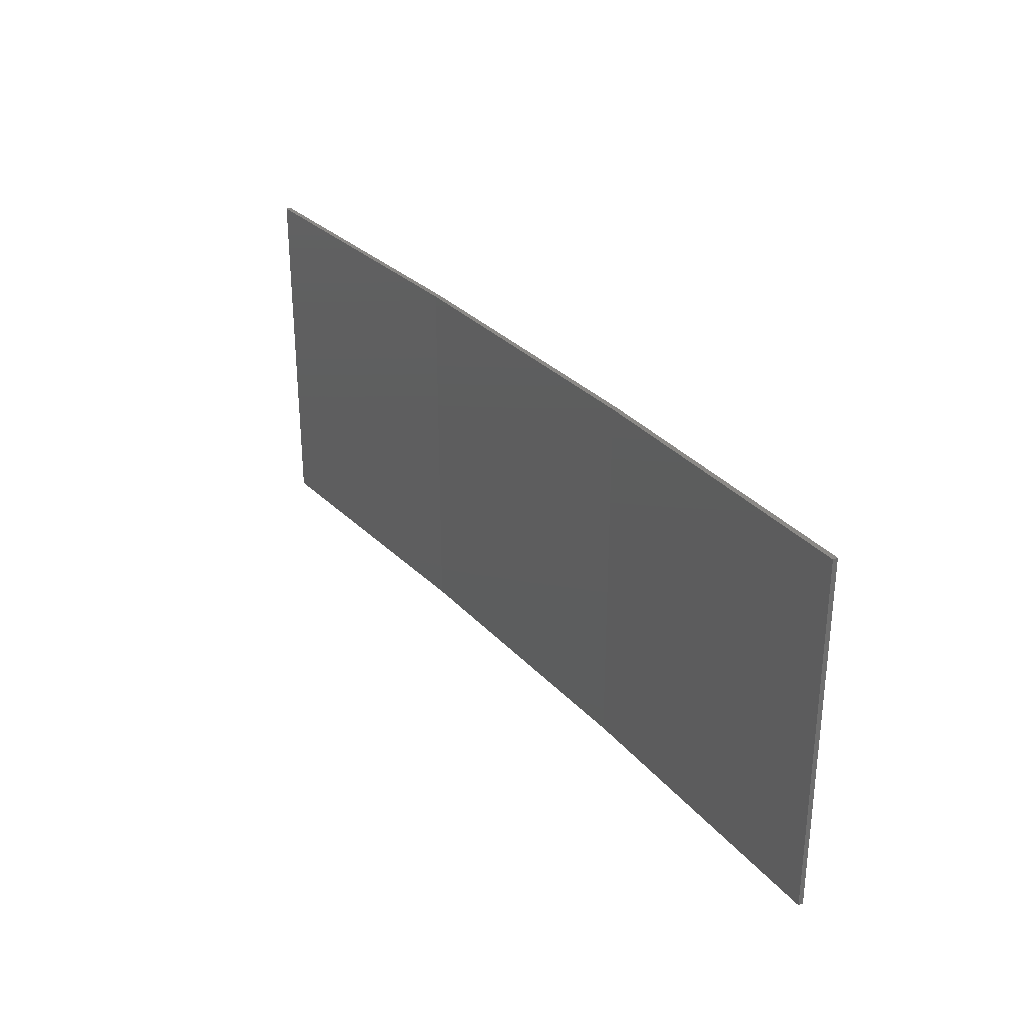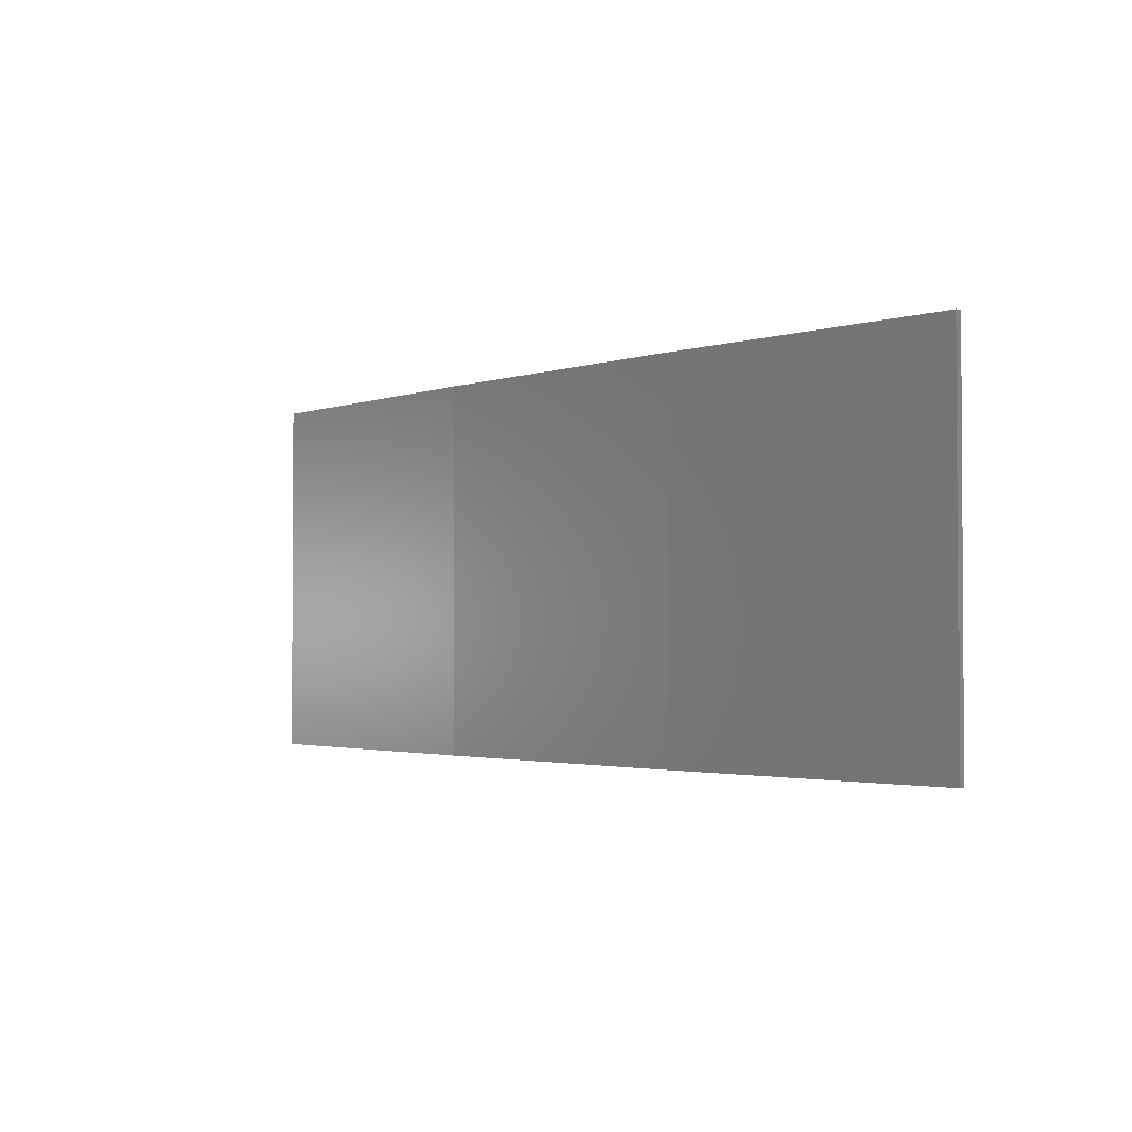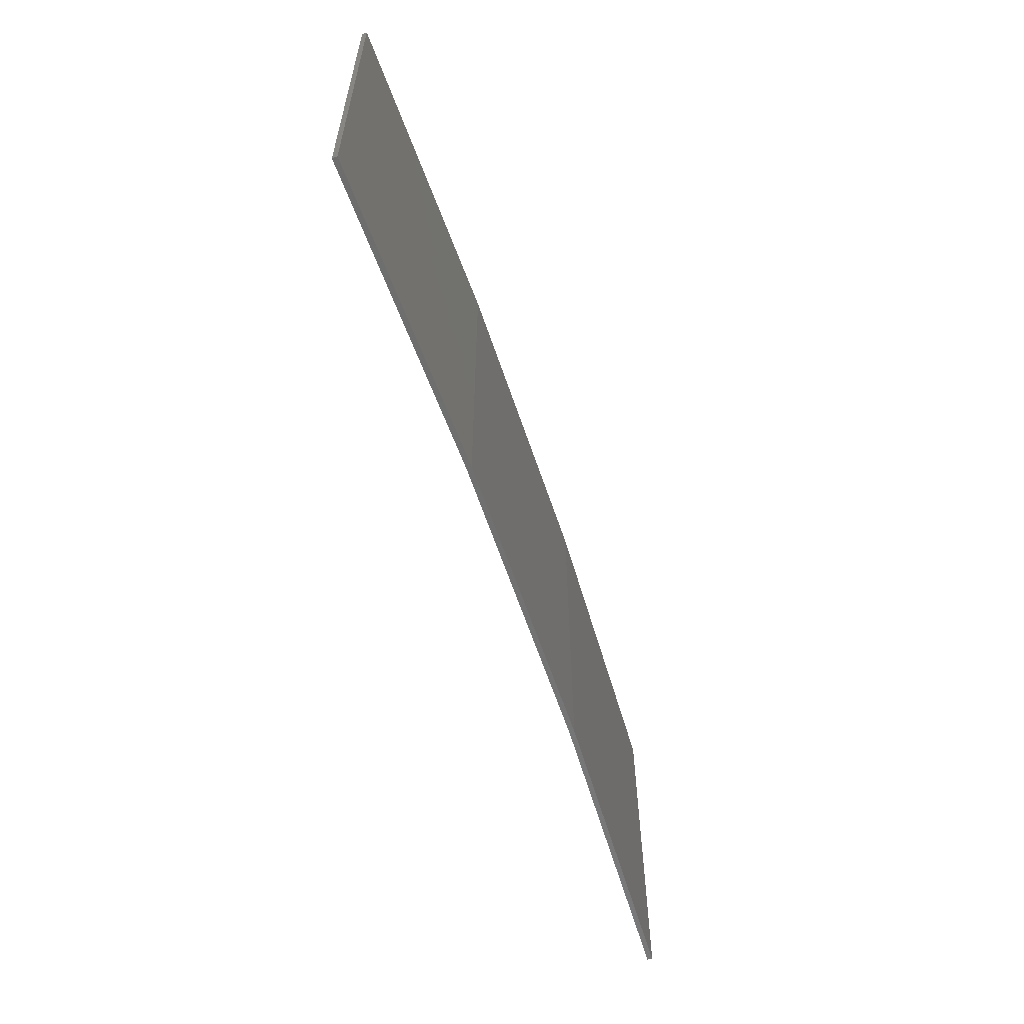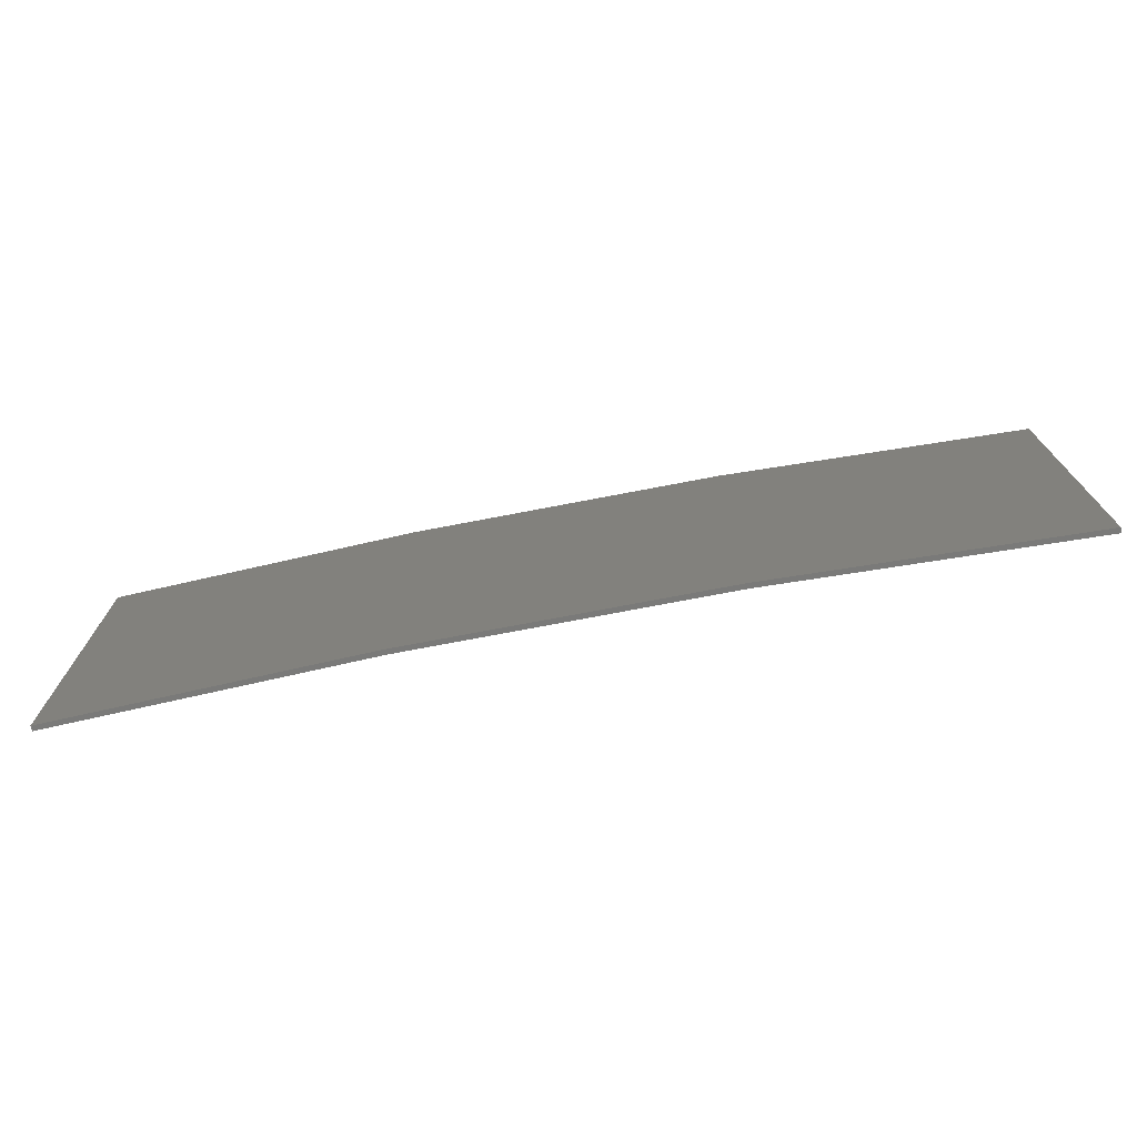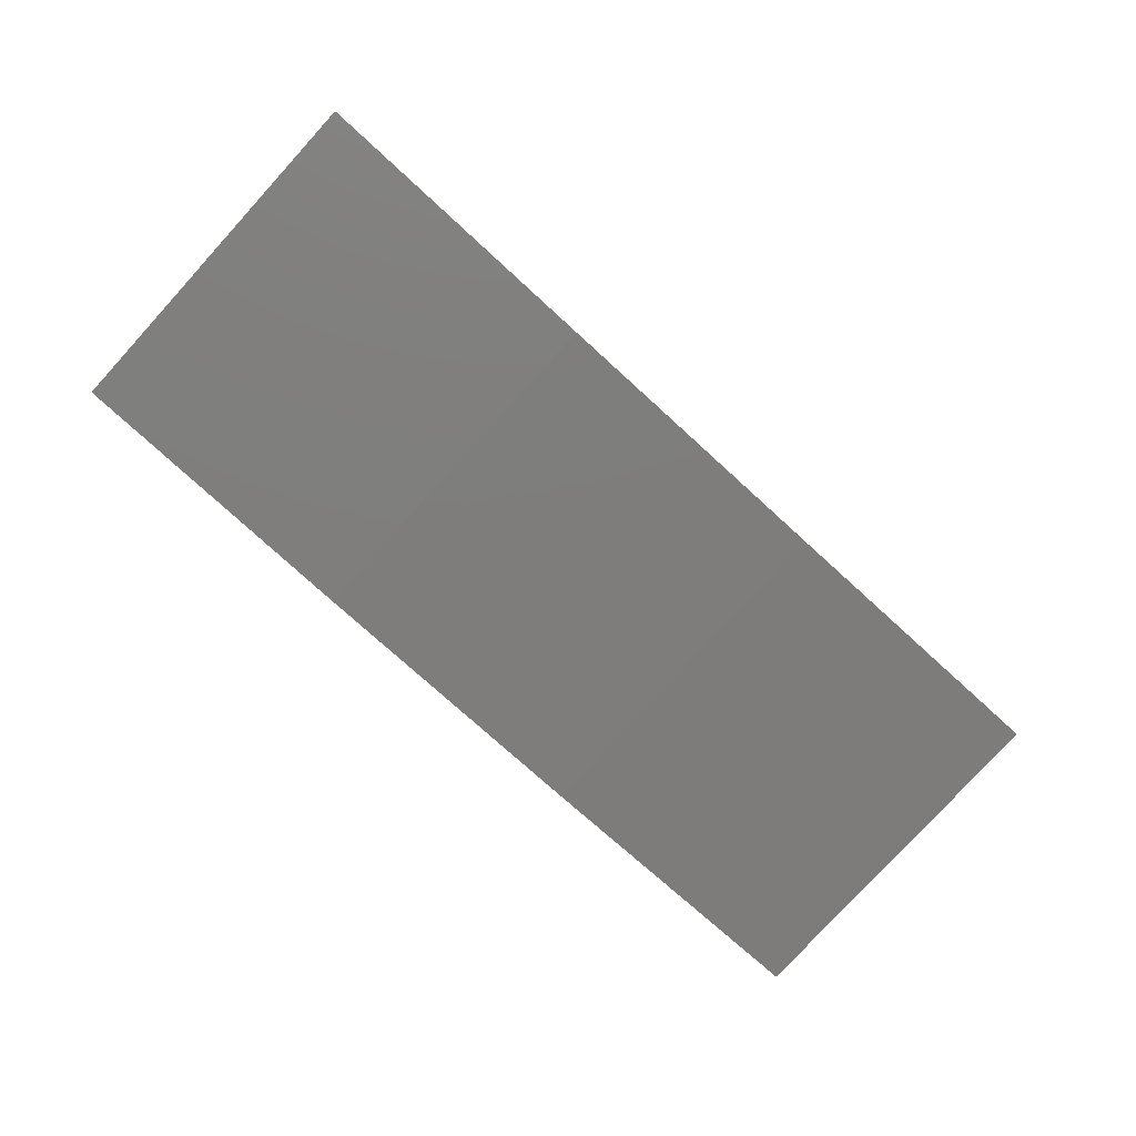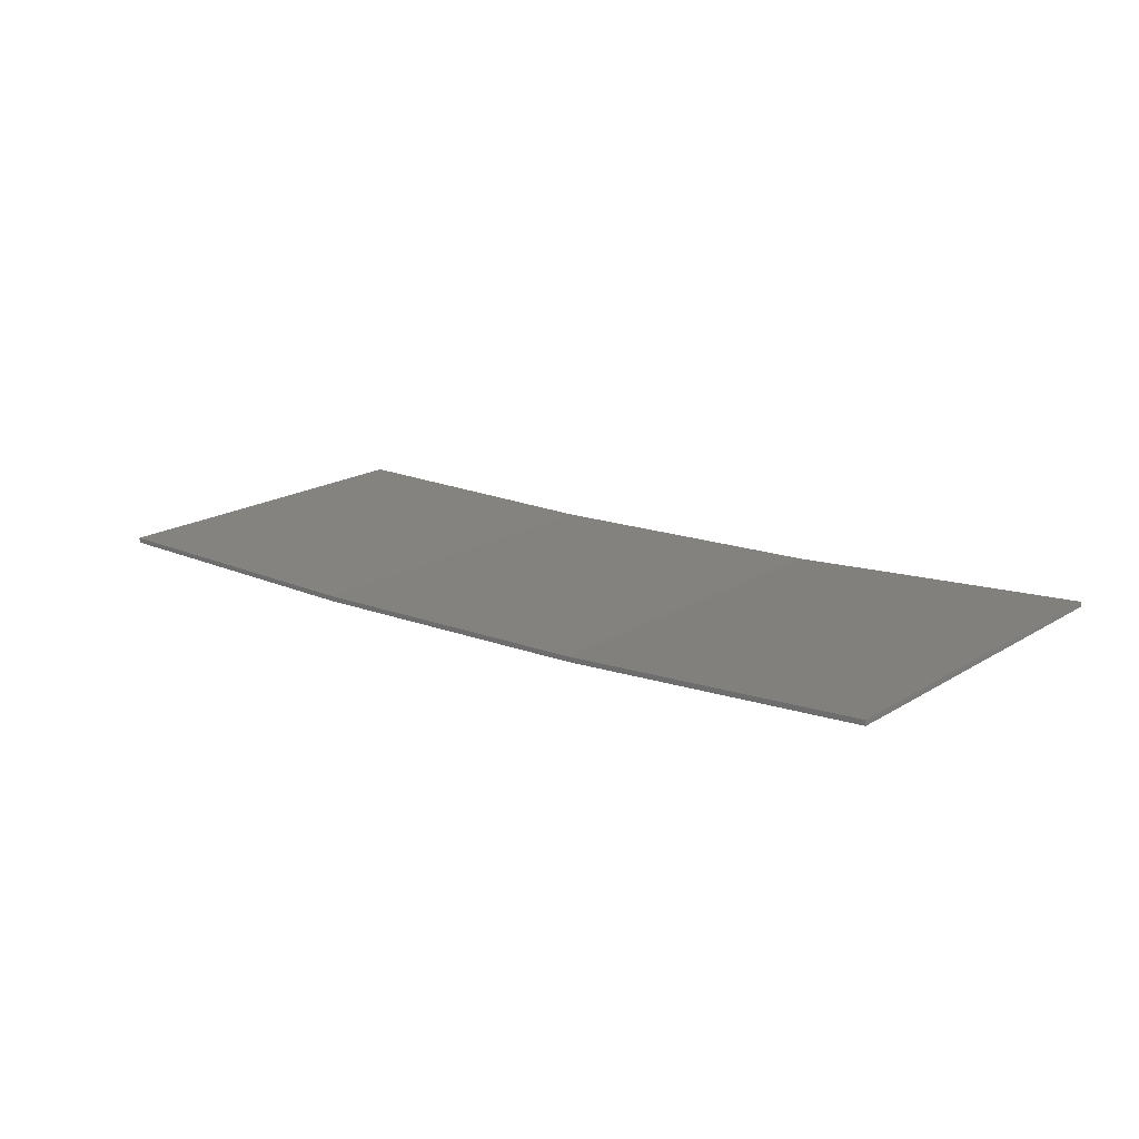
<metadata>
{"format":"stl","ext":"stl","renderer":"f3d","projection":"perspective","resolution":1024,"background":"white","views":[{"elev":30.0,"azim":-120.7,"up":"+Z"},{"elev":-2.2,"azim":53.2,"up":"+Z"},{"elev":-59.9,"azim":-68.8,"up":"+Z"},{"elev":-73.2,"azim":13.8,"up":"+Z"},{"elev":-79.0,"azim":-42.4,"up":"+Y"},{"elev":18.9,"azim":41.0,"up":"+Y"}]}
</metadata>
<code>
# stl→obj: 16 verts, 28 faces
v 3.671 -4.249 -92.82
v 0.6064 -4.301 -92.82
v 0.6064 -4.301 -96.39
v 3.671 -4.249 -96.39
v 6.733 -4.091 -92.82
v 6.733 -4.091 -96.39
v 9.787 -3.83 -92.82
v 9.787 -3.83 -96.39
v 9.782 -3.781 -92.82
v 9.782 -3.781 -96.39
v 0.6064 -4.251 -96.39
v 3.67 -4.199 -92.82
v 3.67 -4.199 -96.39
v 0.6064 -4.251 -92.82
v 6.73 -4.042 -92.82
v 6.73 -4.042 -96.39
f 1 2 3
f 1 3 4
f 5 4 6
f 5 1 4
f 7 6 8
f 7 5 6
f 9 7 8
f 9 8 10
f 11 12 13
f 14 12 11
f 13 15 16
f 16 15 10
f 12 15 13
f 15 9 10
f 2 14 11
f 2 11 3
f 9 15 7
f 15 5 7
f 15 12 5
f 12 1 5
f 12 14 1
f 14 2 1
f 16 10 8
f 6 16 8
f 13 16 6
f 4 13 6
f 11 13 4
f 3 11 4

</code>
